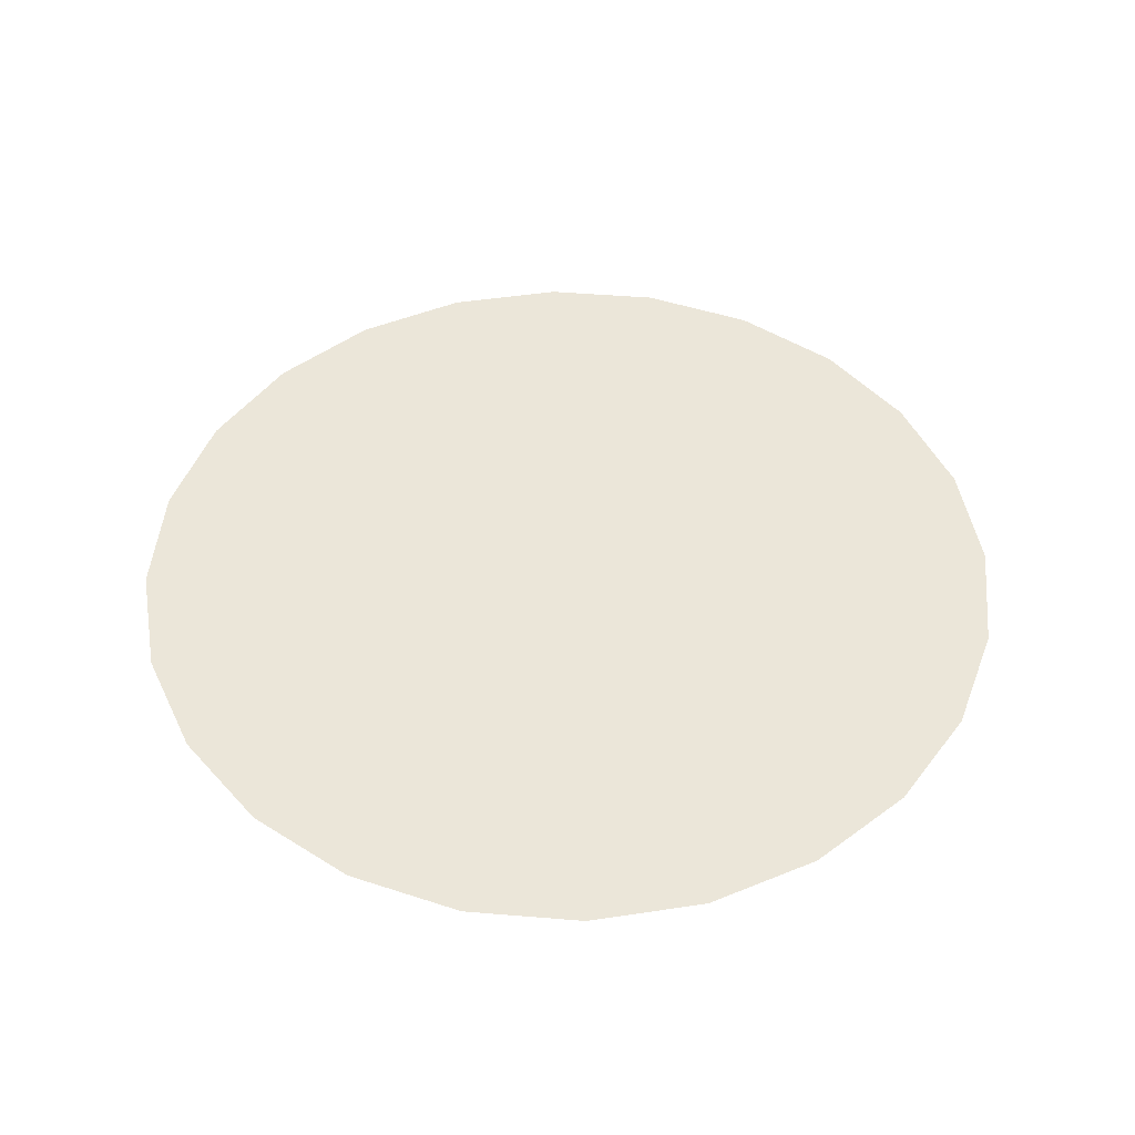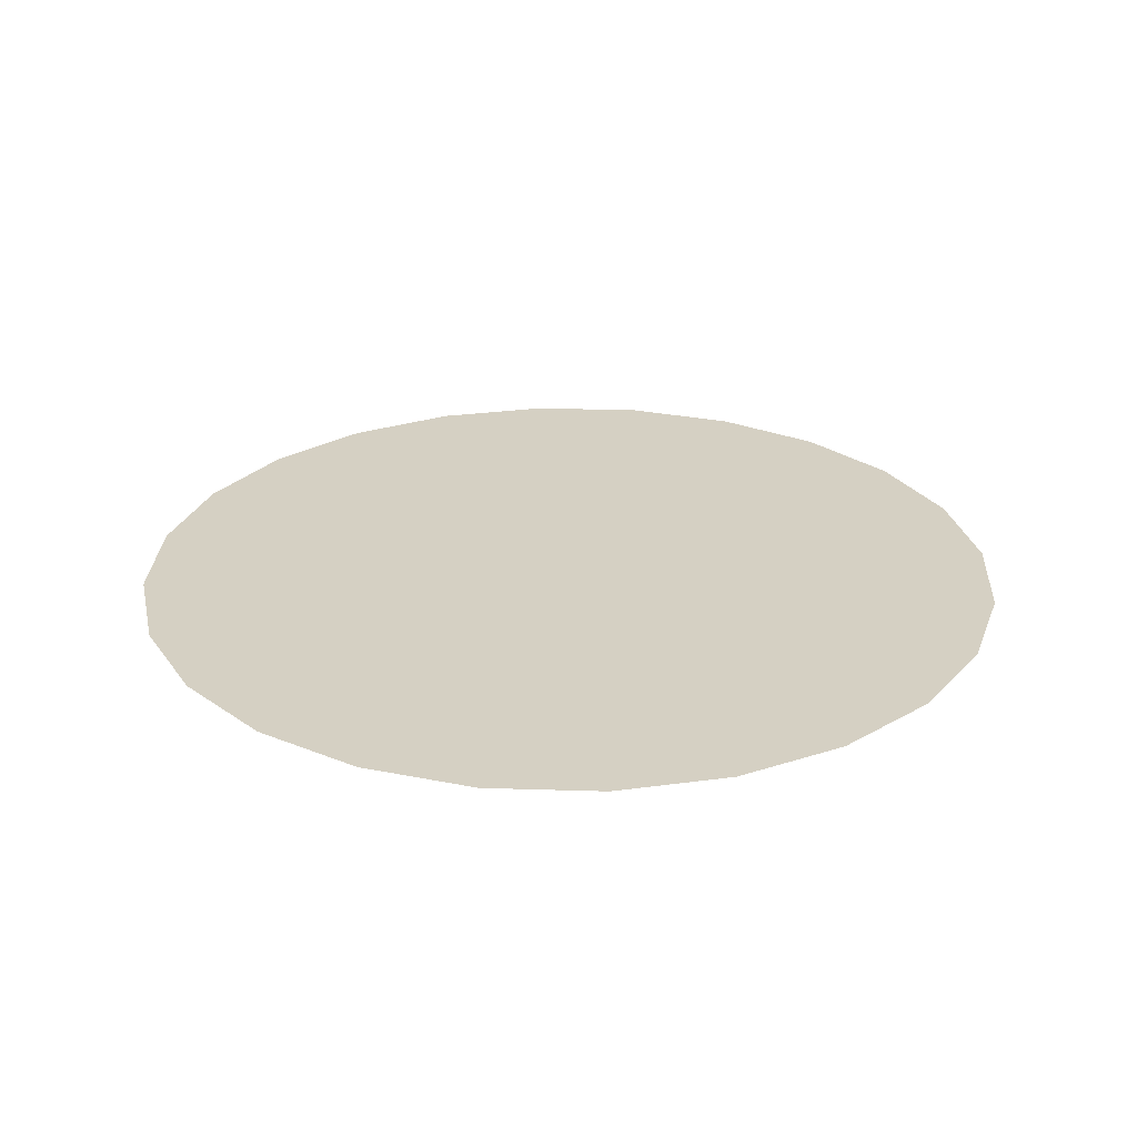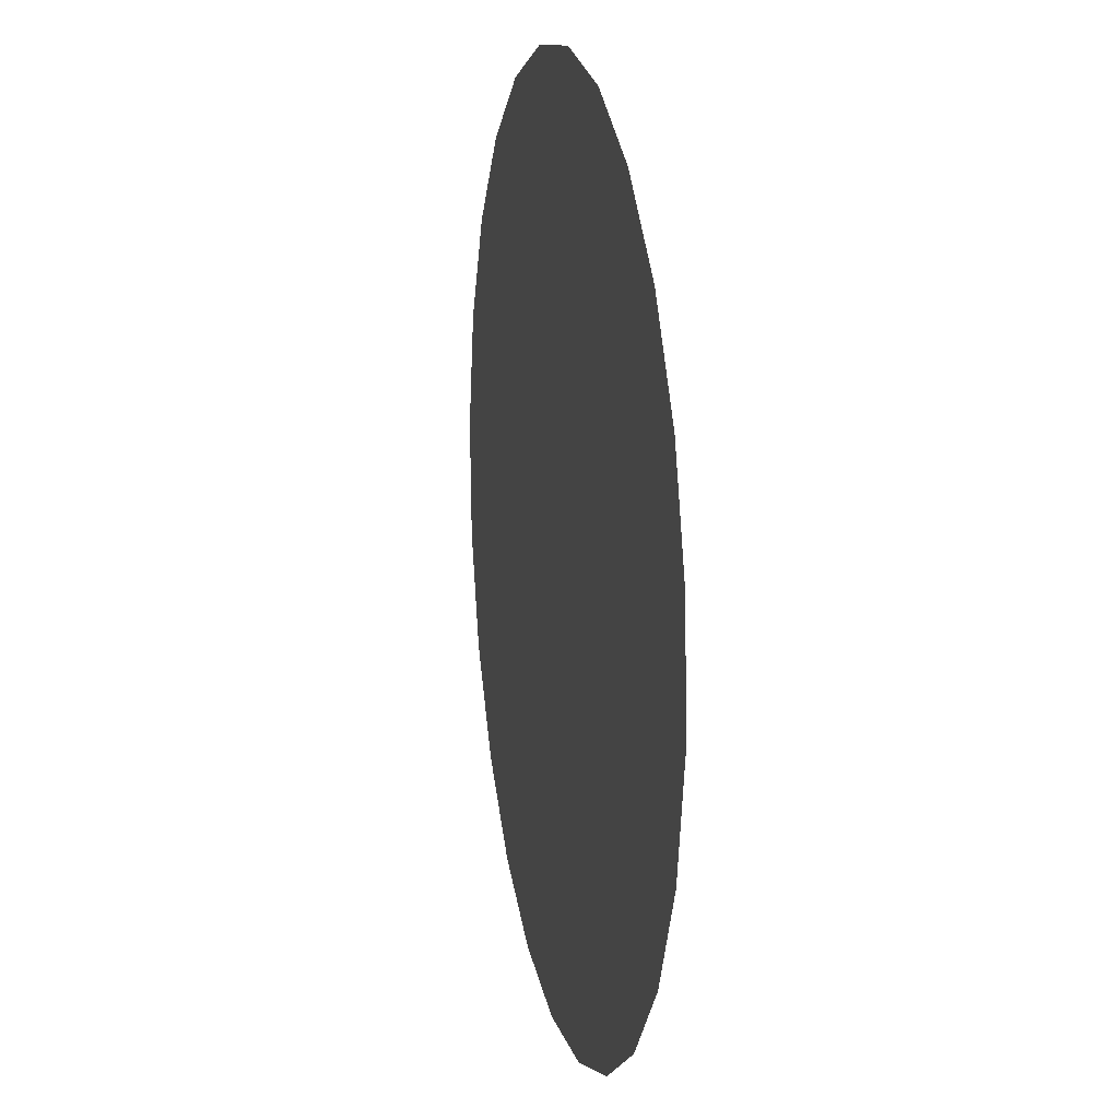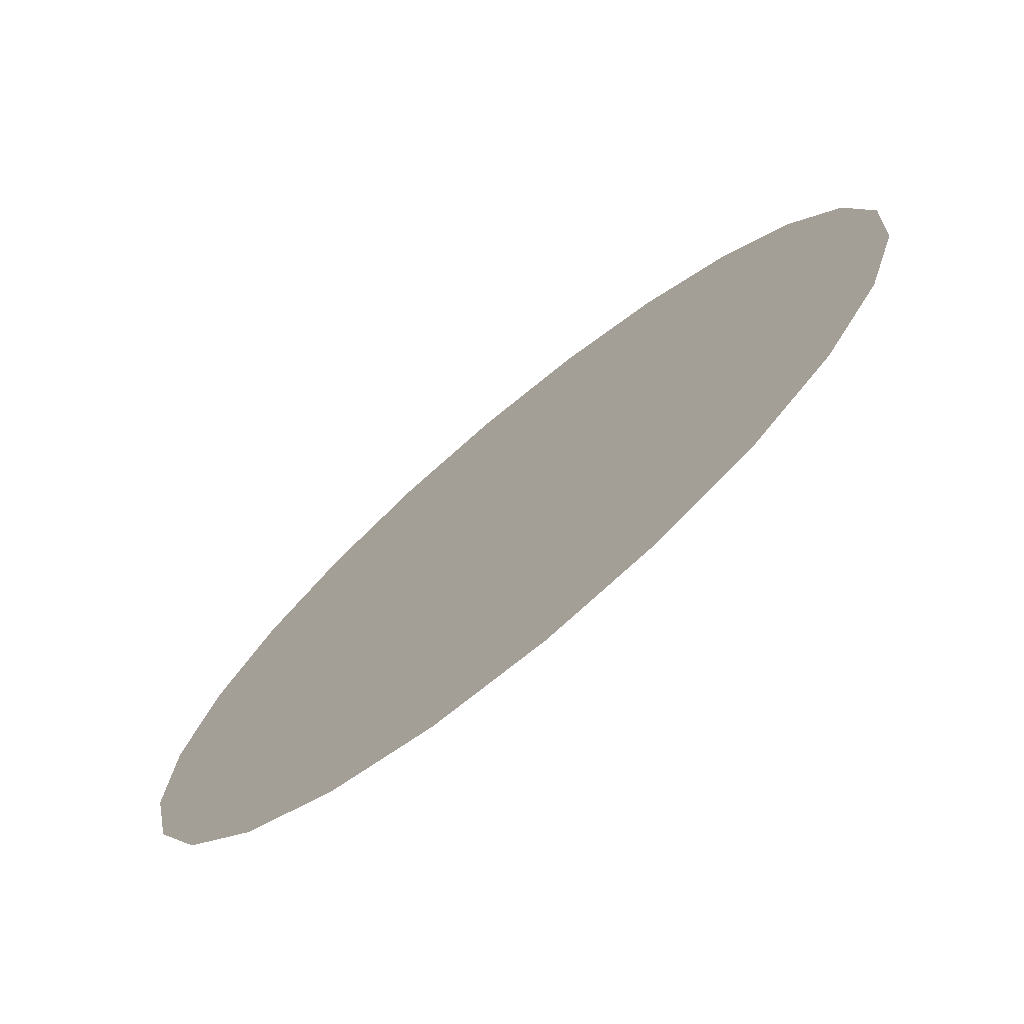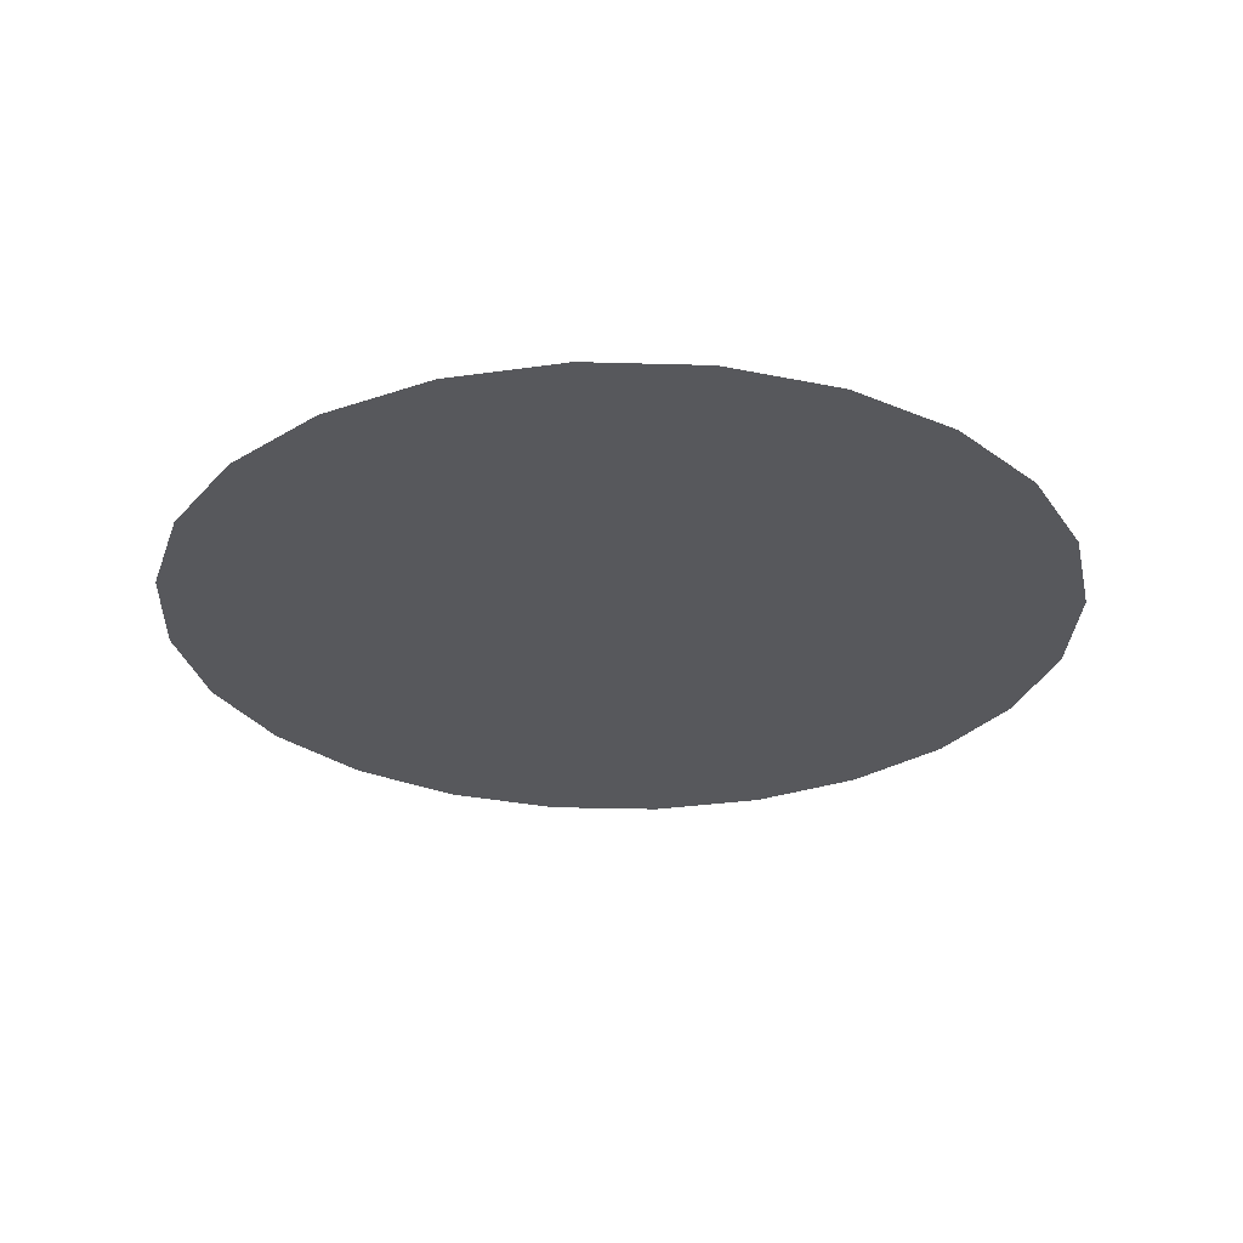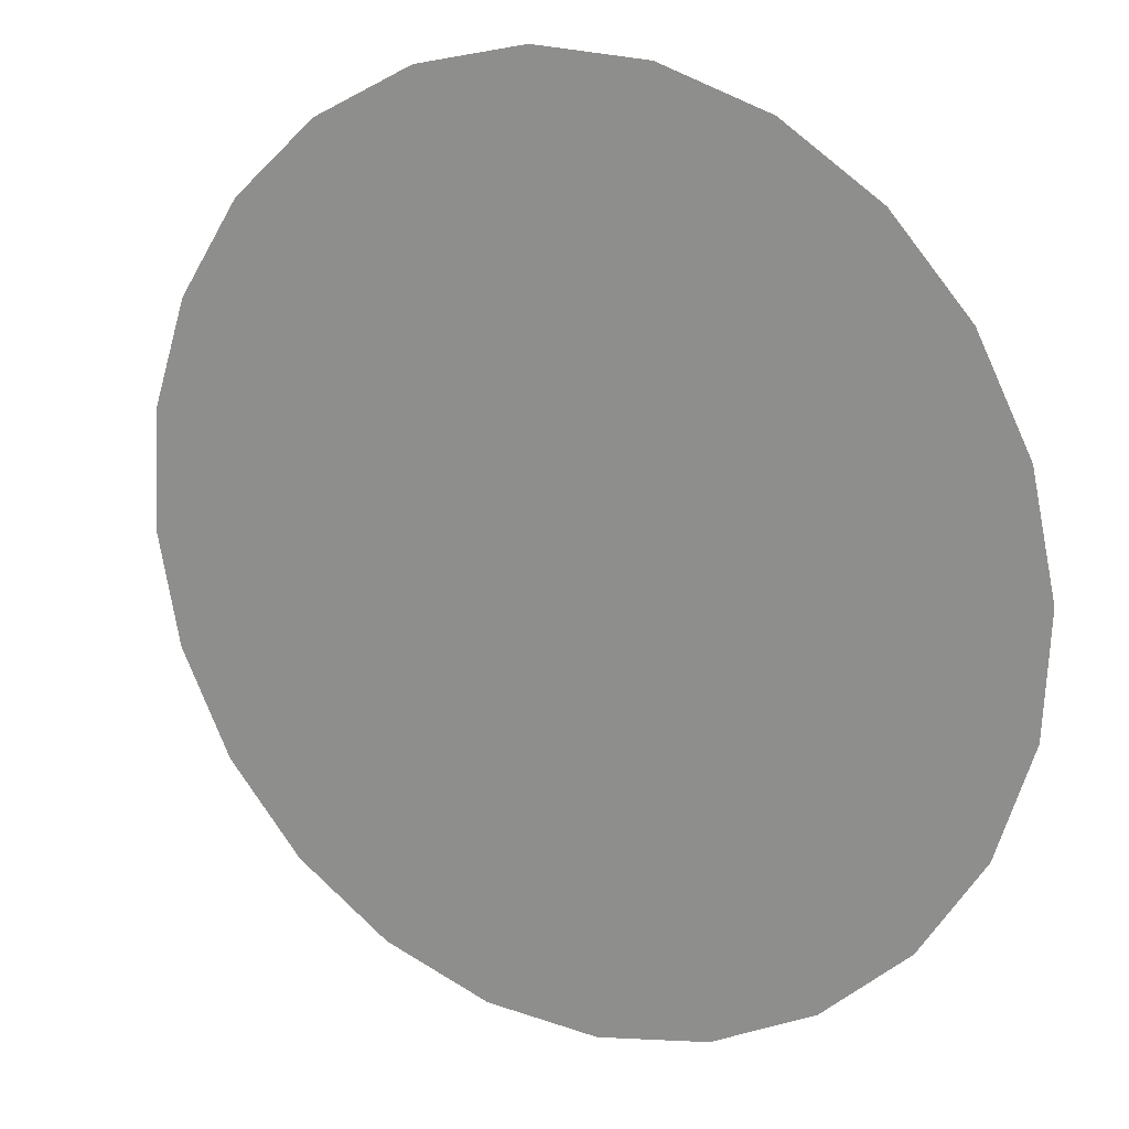
<metadata>
{"format":"obj","ext":"obj","renderer":"f3d","projection":"perspective","resolution":1024,"background":"white","views":[{"elev":47.6,"azim":128.4,"up":"+Y"},{"elev":26.4,"azim":-129.1,"up":"+Y"},{"elev":14.2,"azim":-101.9,"up":"+Z"},{"elev":-74.1,"azim":39.7,"up":"+Z"},{"elev":-28.4,"azim":-14.4,"up":"+Y"},{"elev":17.5,"azim":29.8,"up":"+Z"}]}
</metadata>
<code>
o #ID269
v -0.3079 0.01426 0.04065
v -0.2747 0.01426 -0.02486
v -0.2704 0.01426 -0.02267
v -0.2841 0.01426 -0.02685
v -0.2938 0.01426 -0.02633
v -0.303 0.01426 -0.02332
v -0.3111 0.01426 -0.01804
v -0.3175 0.01426 -0.01085
v -0.3151 0.01426 0.03419
v -0.3219 0.01426 -0.002222
v -0.3204 0.01426 0.02609
v -0.3239 0.01426 0.007241
v -0.3234 0.01426 0.0169
v -0.25 0.01426 0.01293
v -0.2536 0.01426 -0.005923
v -0.2506 0.01426 0.003269
v -0.252 0.01426 0.02239
v -0.2588 0.01426 -0.01402
v -0.2564 0.01426 0.03101
v -0.266 0.01426 -0.02048
v -0.2629 0.01426 0.03821
v -0.271 0.01426 0.04349
v -0.2802 0.01426 0.0465
v -0.2898 0.01426 0.04702
v -0.2993 0.01426 0.04502
f 1 2 3
f 2 1 4
f 4 1 5
f 5 1 6
f 6 1 7
f 7 1 8
f 8 1 9
f 8 9 10
f 10 9 11
f 10 11 12
f 12 11 13
f 14 15 16
f 15 14 17
f 15 17 18
f 18 17 19
f 18 19 20
f 20 19 21
f 20 21 3
f 3 21 22
f 3 22 1
f 1 22 23
f 1 23 24
f 1 24 25

</code>
